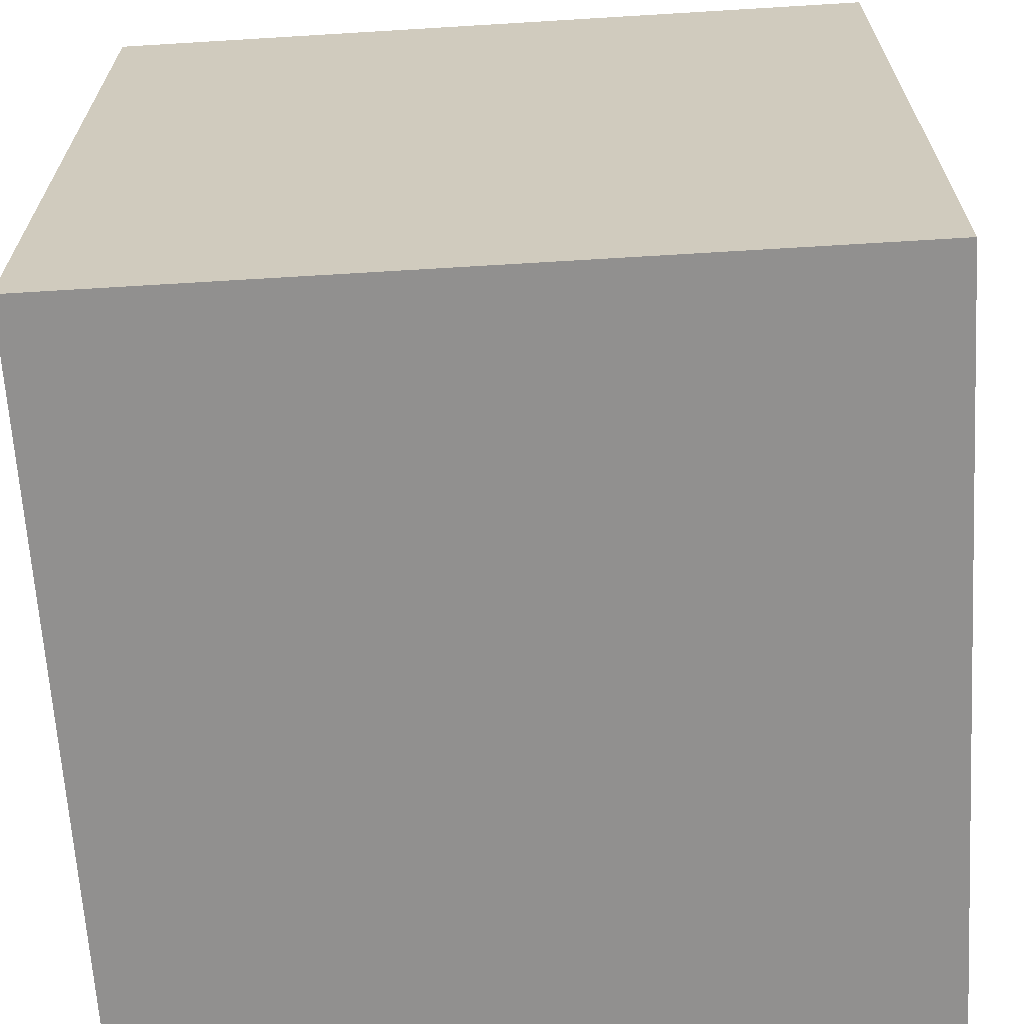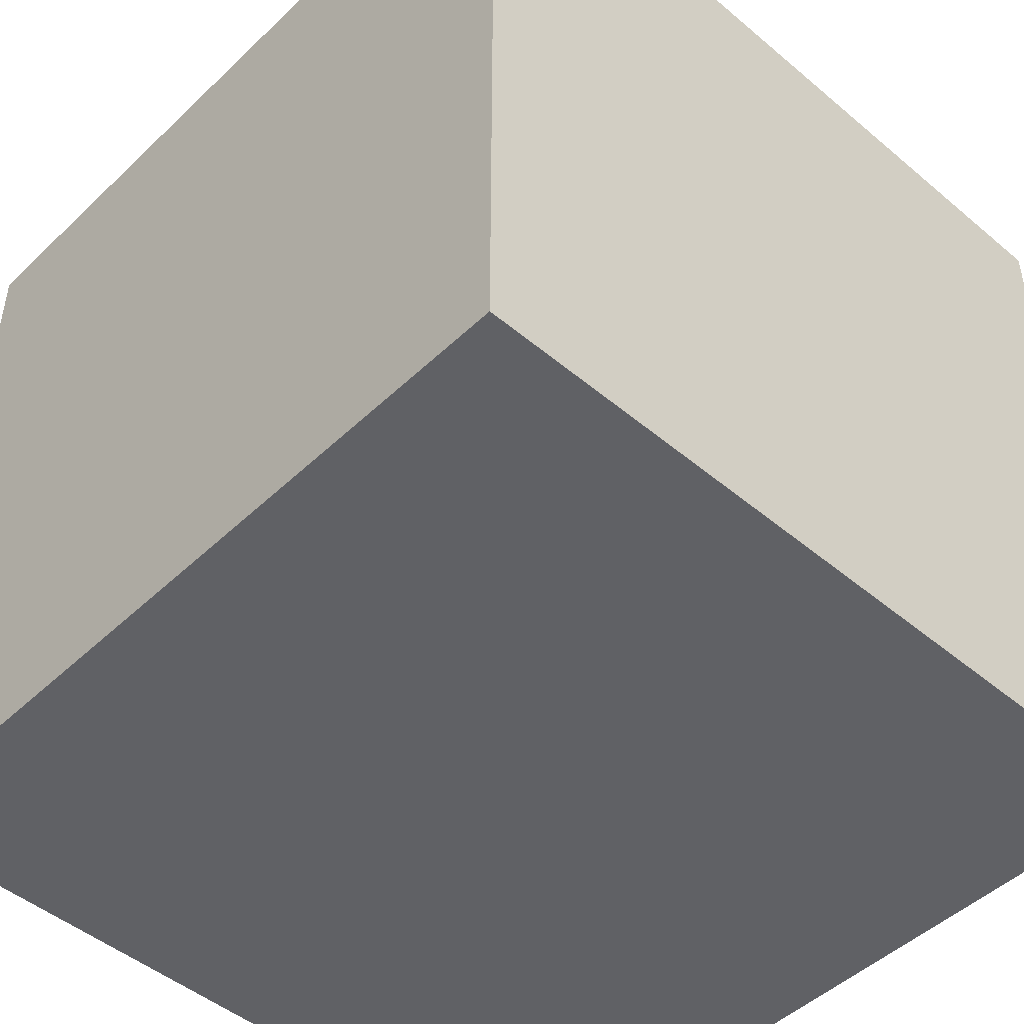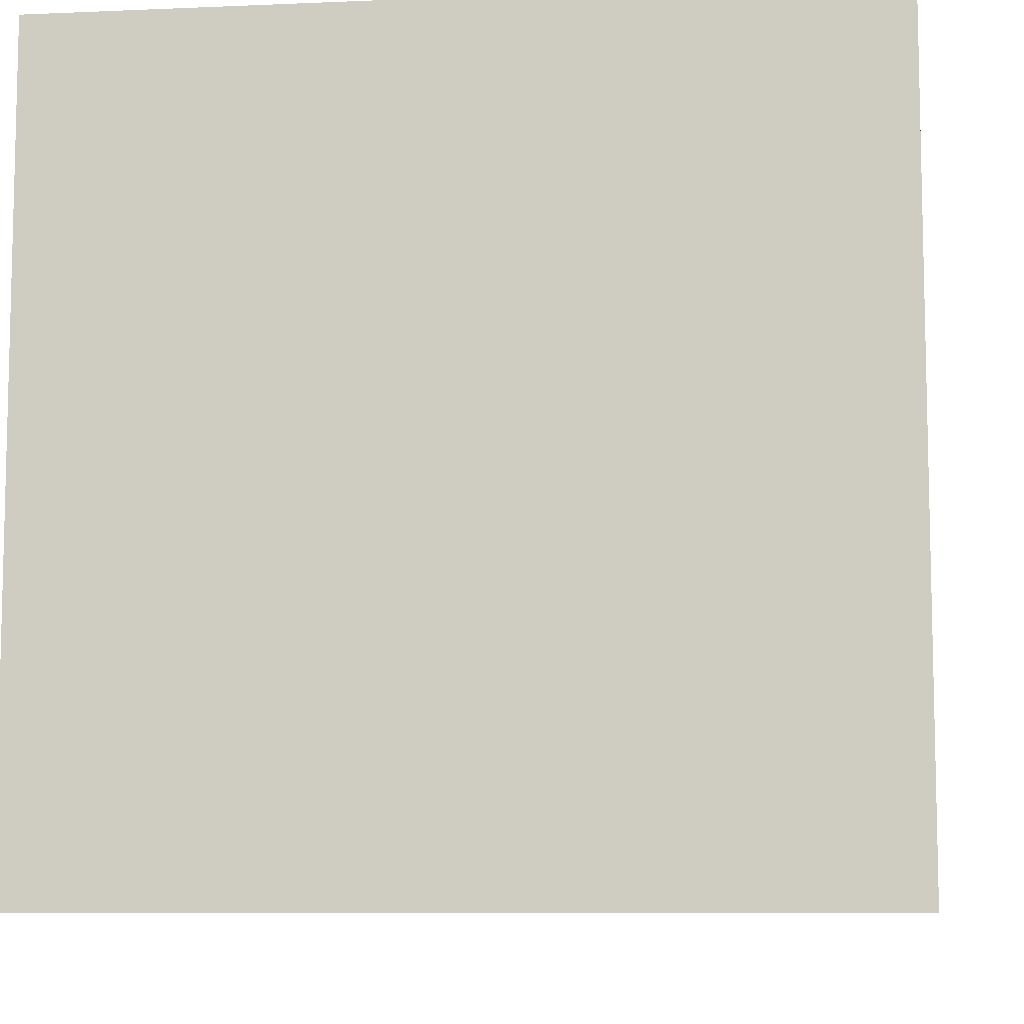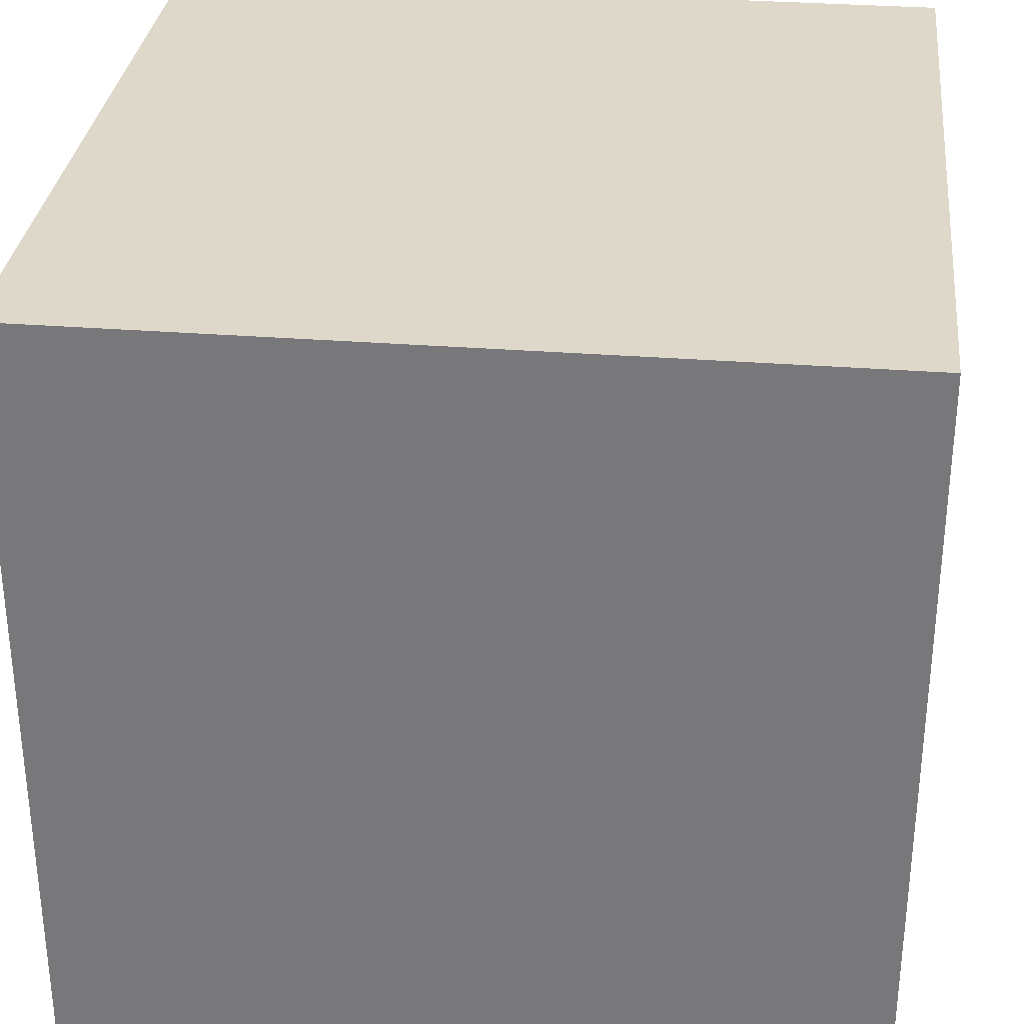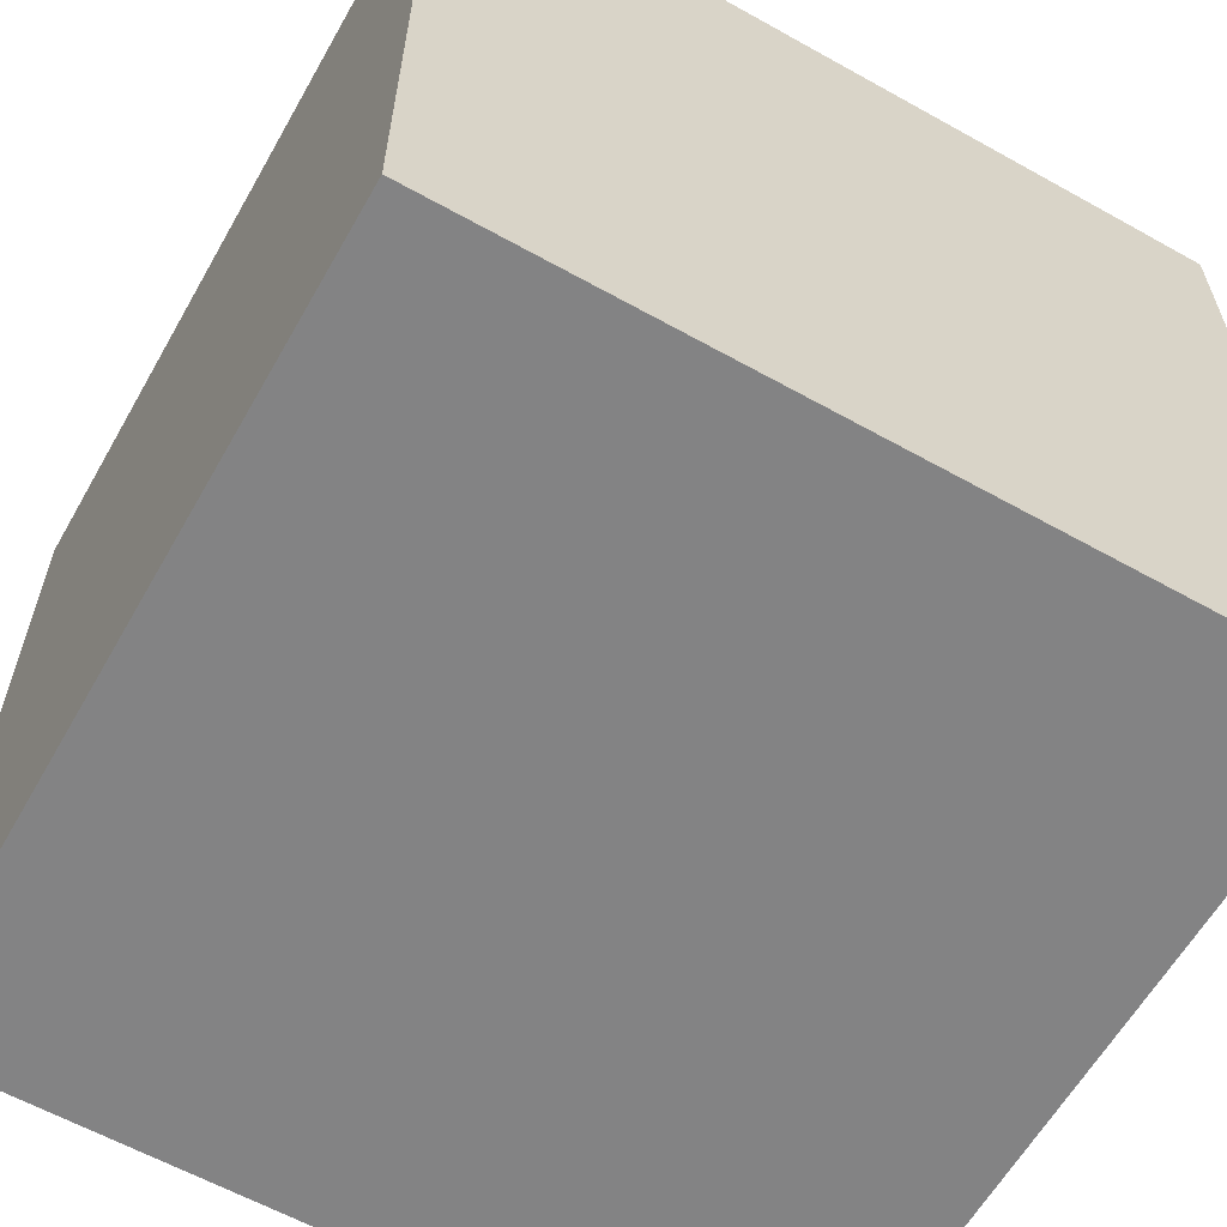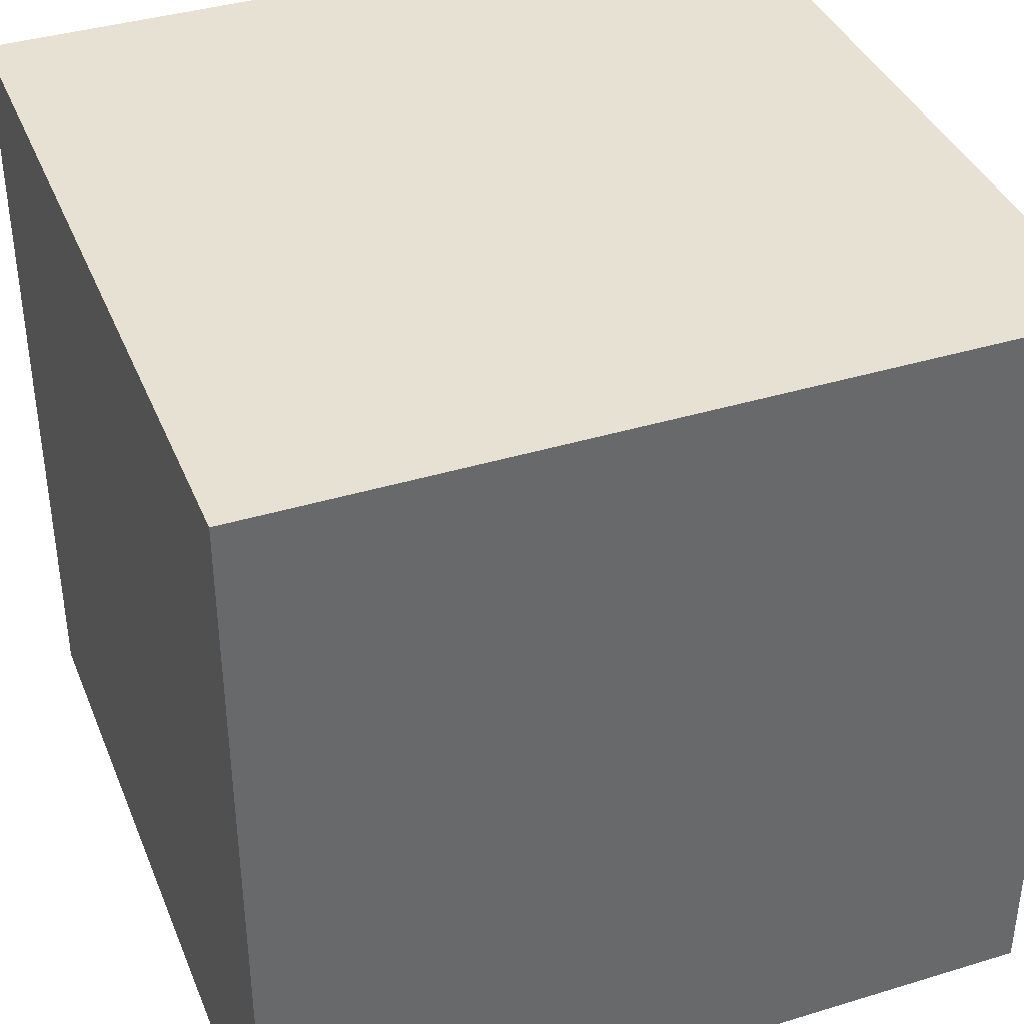
<metadata>
{"format":"obj","ext":"obj","renderer":"f3d","projection":"perspective","resolution":1024,"background":"white","views":[{"elev":-65.7,"azim":3.5,"up":"+Z"},{"elev":-47.9,"azim":-43.3,"up":"+Y"},{"elev":-8.6,"azim":-173.3,"up":"+Z"},{"elev":31.6,"azim":-83.7,"up":"+Z"},{"elev":-61.2,"azim":-119.6,"up":"+Y"},{"elev":38.8,"azim":-110.9,"up":"+Z"}]}
</metadata>
<code>
g 直方体
v -1 1 -1
v 1 1 -1
v 1 1 1
v -1 1 1
v -1 -1 -1
v 1 -1 -1
v 1 -1 1
v -1 -1 1
f 4 3 2
f 4 2 1
f 1 2 6
f 1 6 5
f 2 3 7
f 2 7 6
f 3 4 8
f 3 8 7
f 4 1 5
f 4 5 8
f 5 6 7
f 5 7 8

</code>
